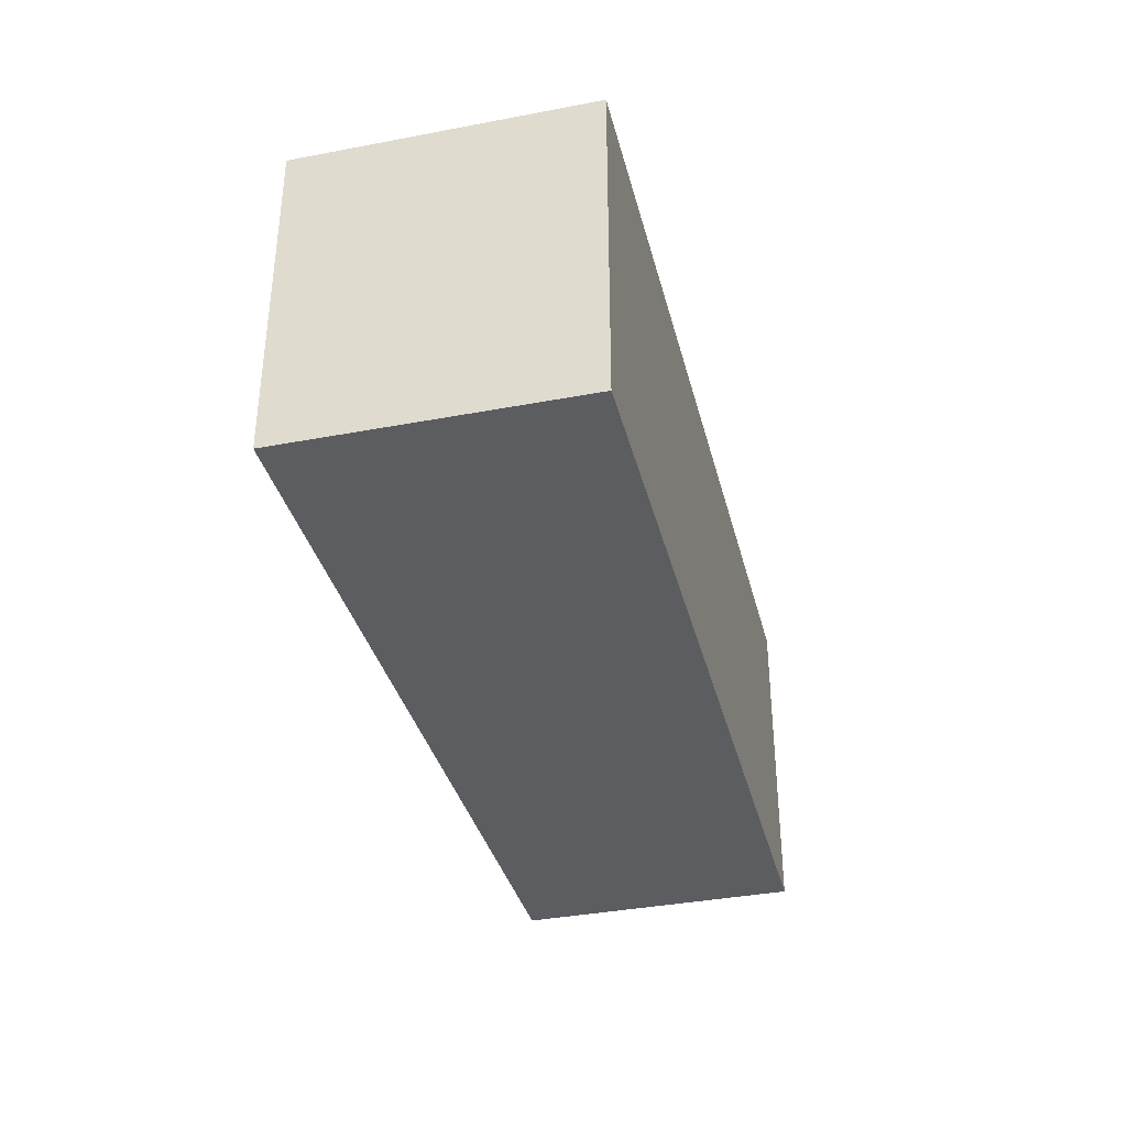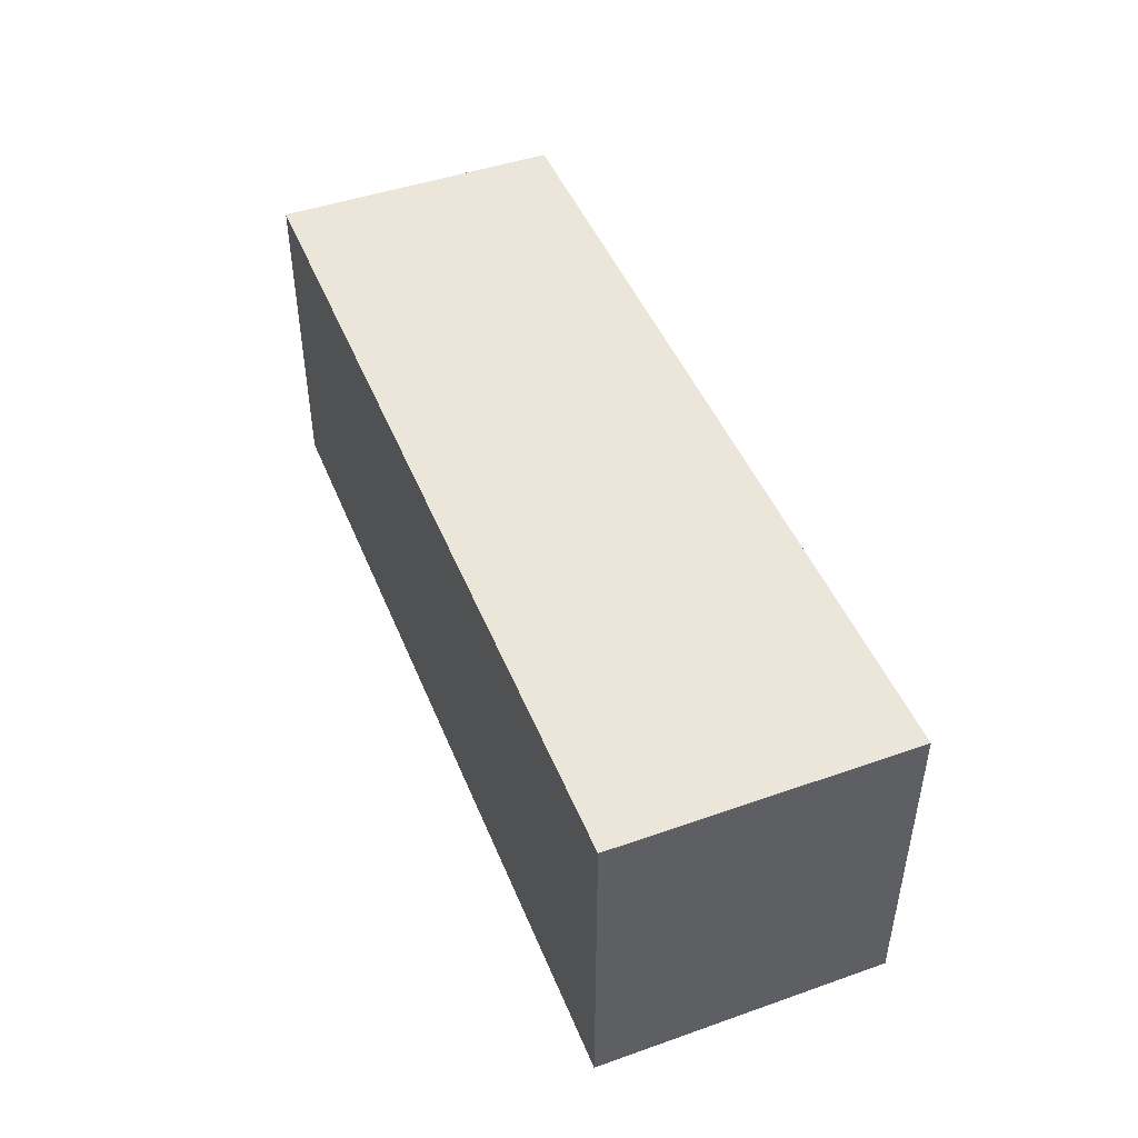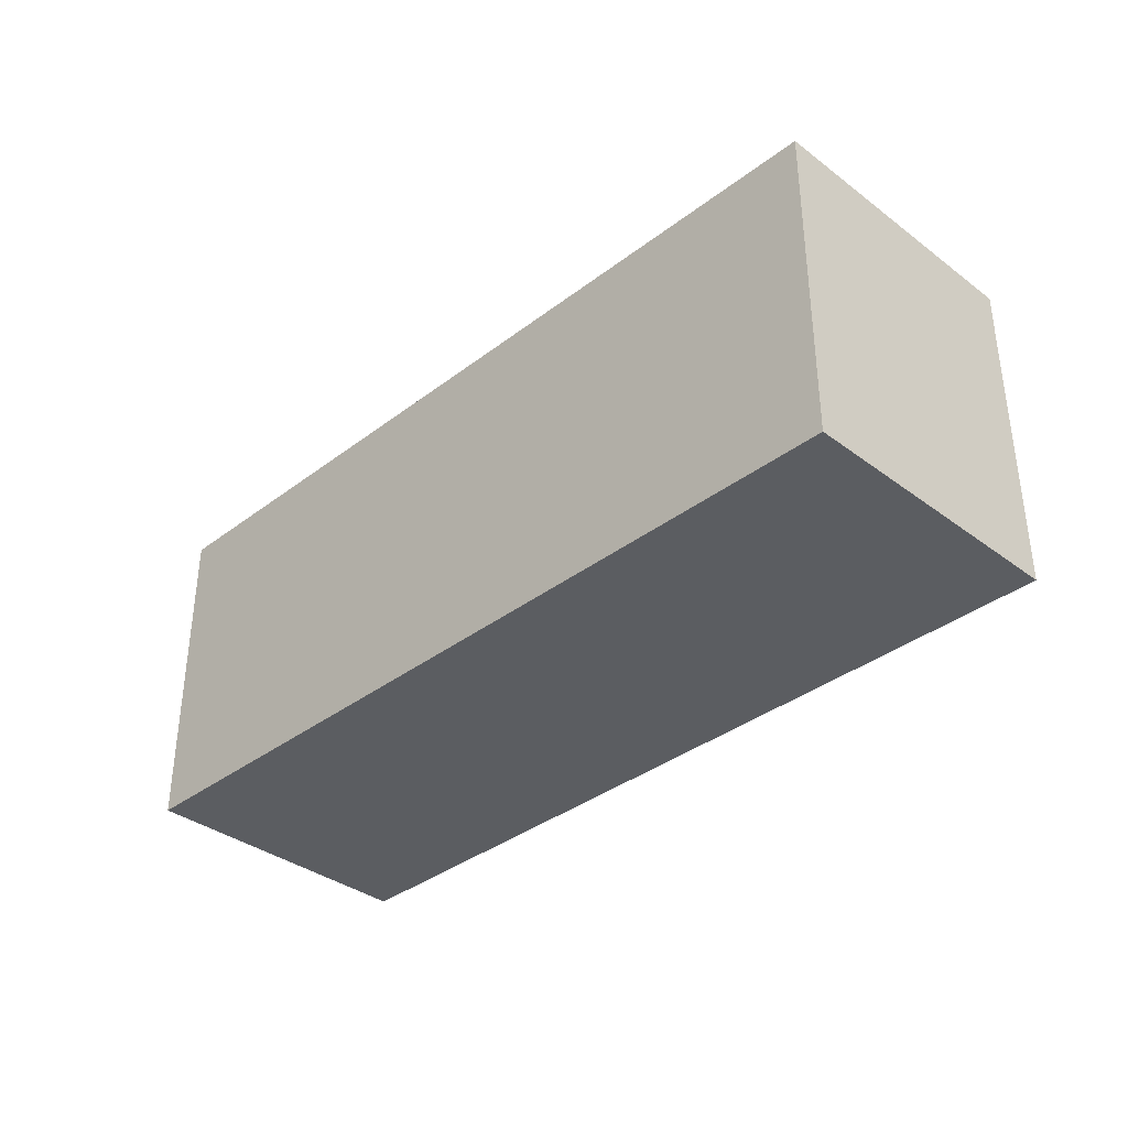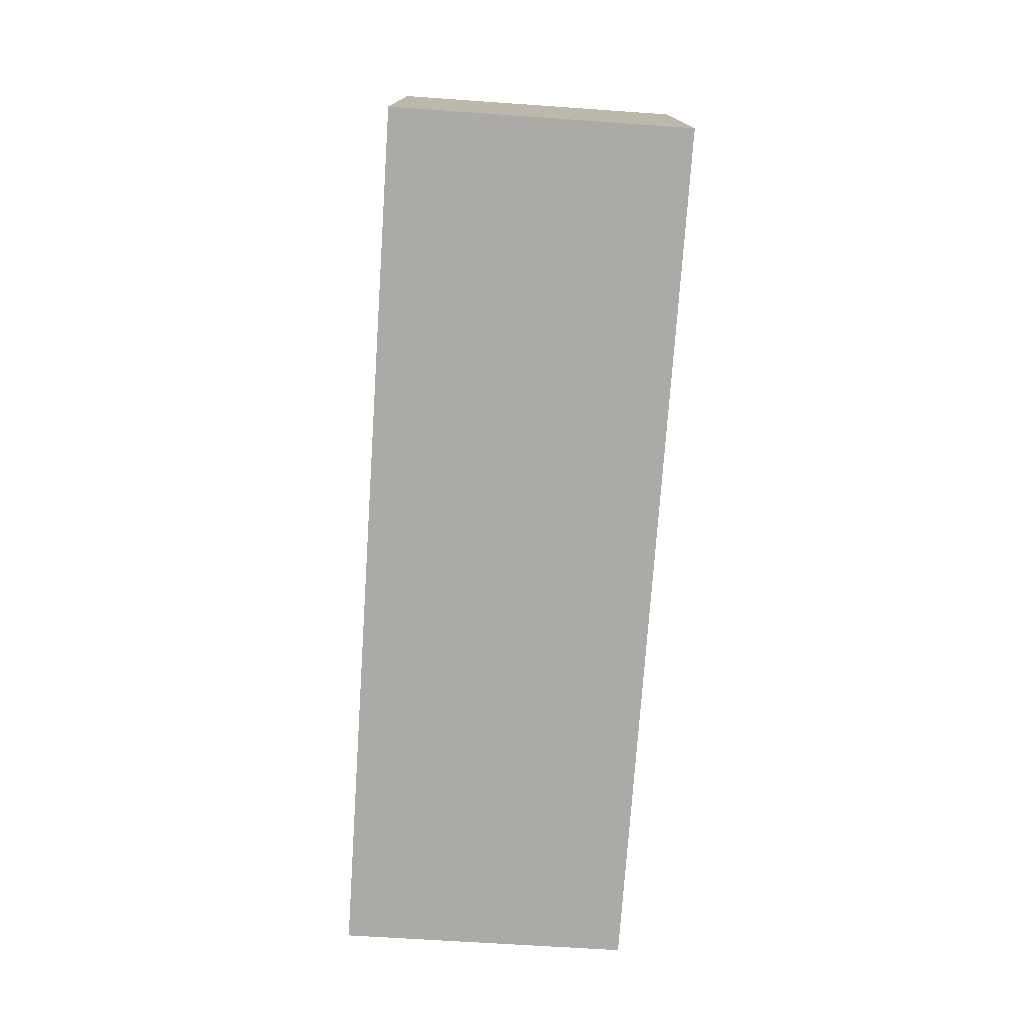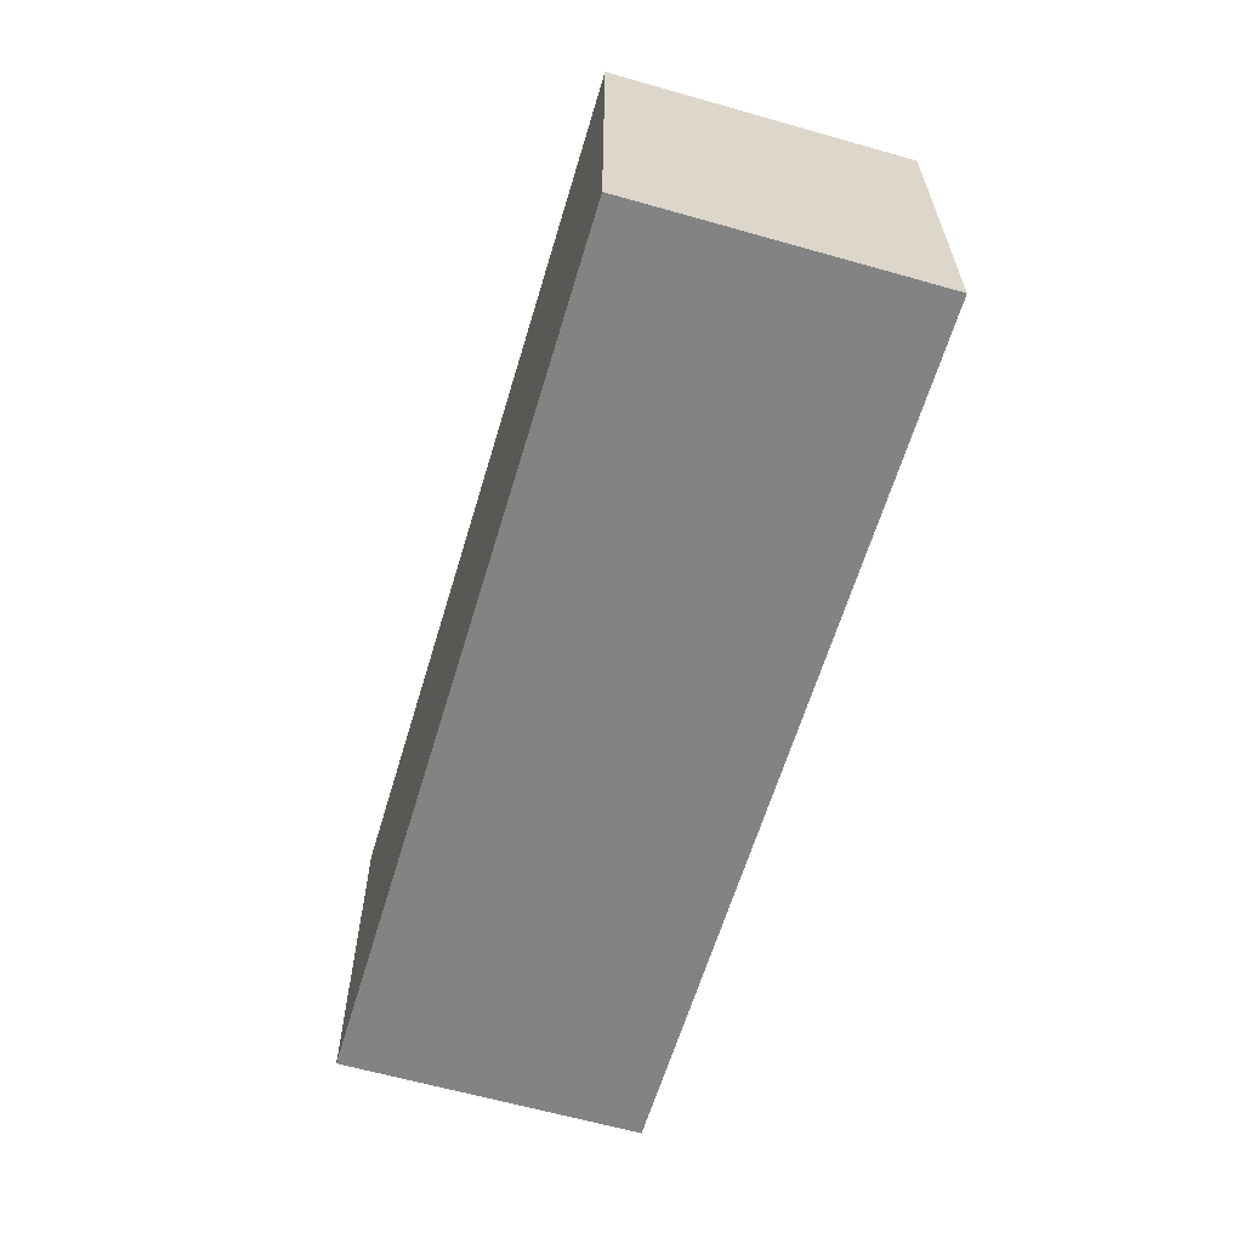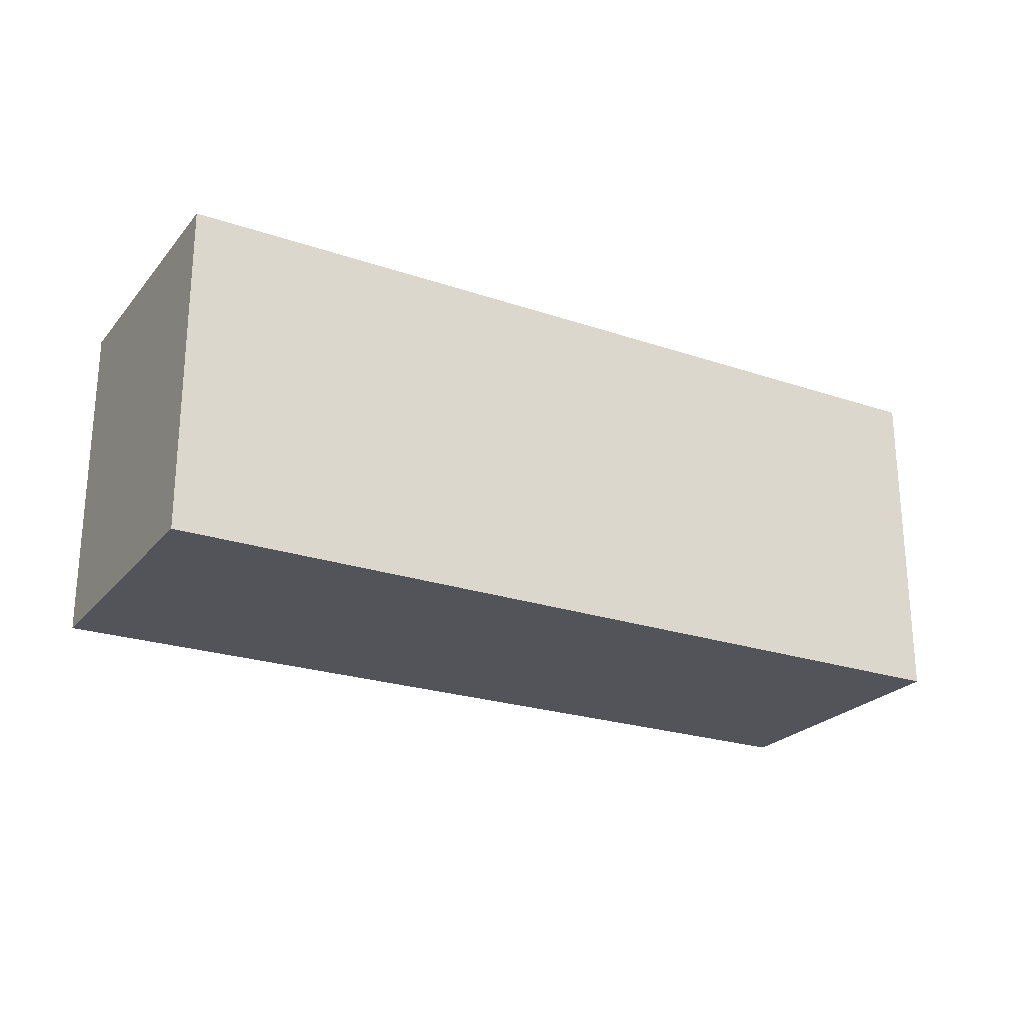
<metadata>
{"format":"obj","ext":"obj","renderer":"f3d","projection":"perspective","resolution":1024,"background":"white","views":[{"elev":-36.1,"azim":114.1,"up":"+Y"},{"elev":47.2,"azim":78.4,"up":"+Y"},{"elev":-35.9,"azim":-124.8,"up":"+Y"},{"elev":-75.7,"azim":96.2,"up":"+Y"},{"elev":-61.2,"azim":-96.4,"up":"+Y"},{"elev":-23.9,"azim":160.8,"up":"+Y"}]}
</metadata>
<code>
v  0 6.687 4.095e-16
v  18.15 6.687 2.709
v  17.11 6.687 -3.099
v  0.972 6.687 5.717
v  18.15 -1.659e-16 2.709
v  17.11 1.898e-16 -3.099
v  0 0 0
v  0.972 -3.501e-16 5.717
g defaultobject
f 1 2 3
f 2 1 4
f 5 3 2
f 3 5 6
f 6 1 3
f 1 6 7
f 7 4 1
f 4 7 8
f 8 2 4
f 2 8 5
f 8 6 5
f 6 8 7

</code>
